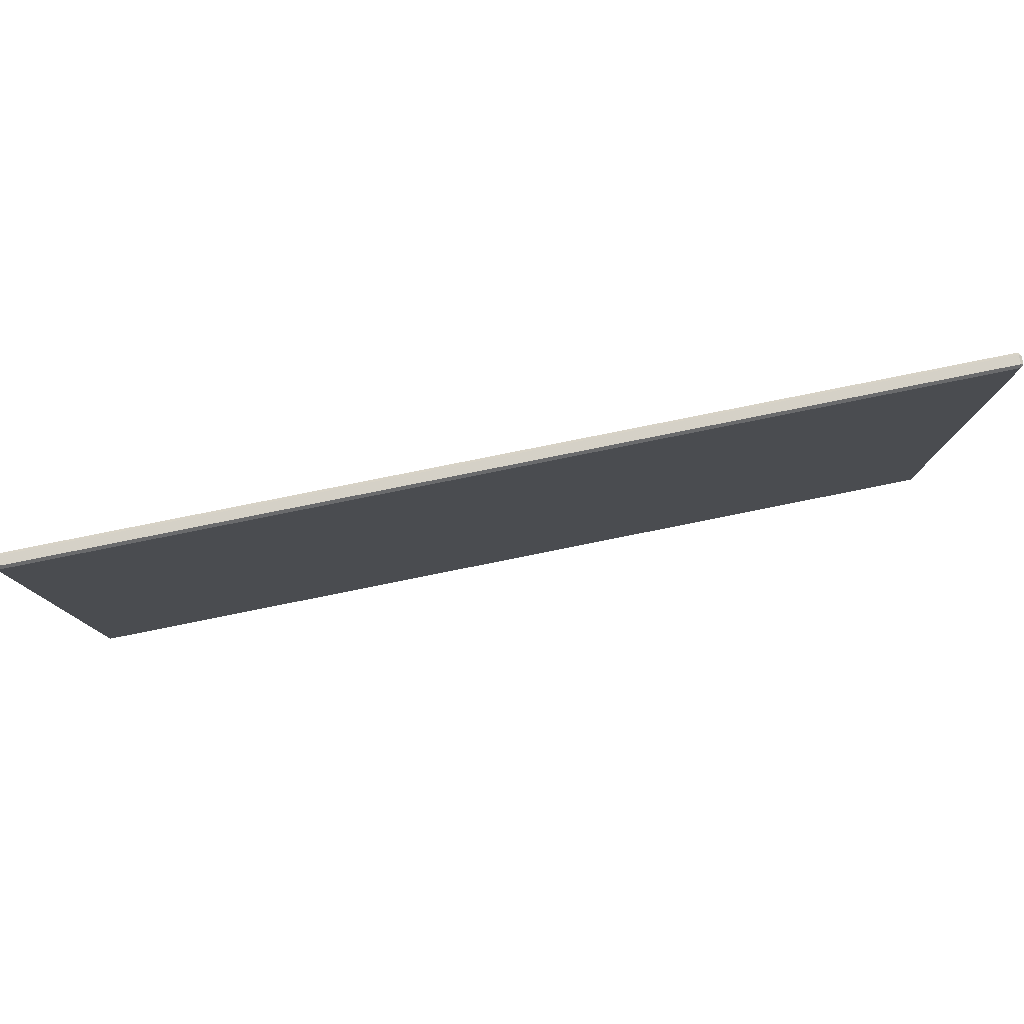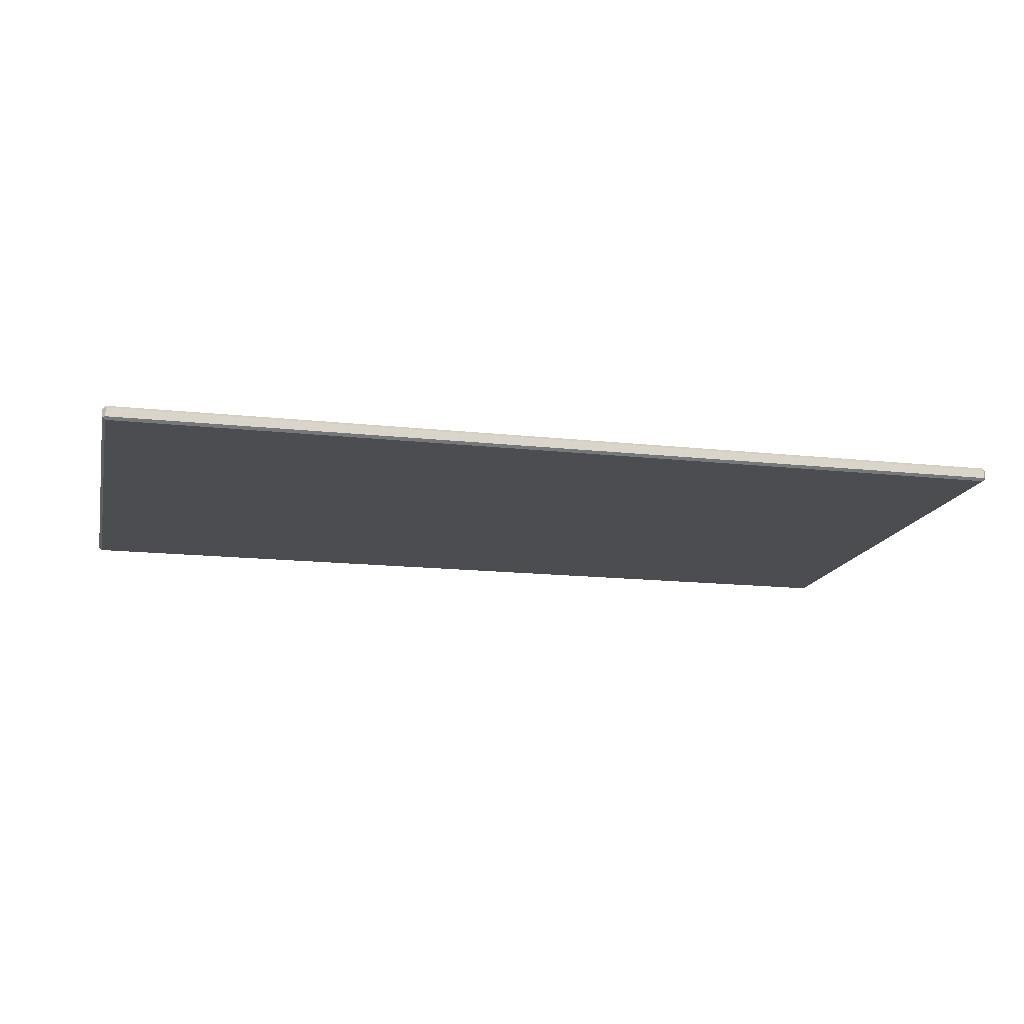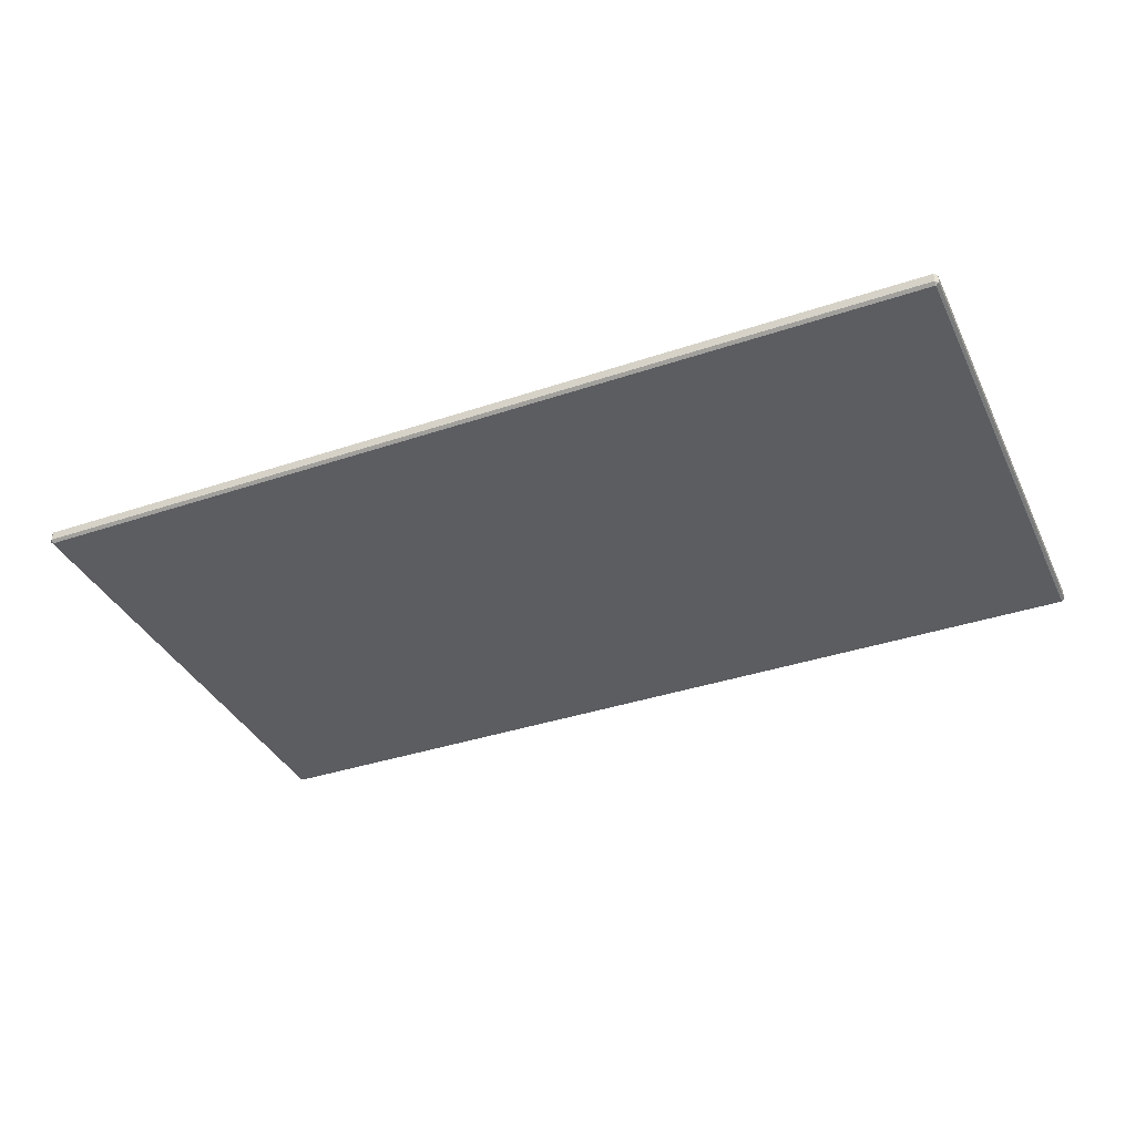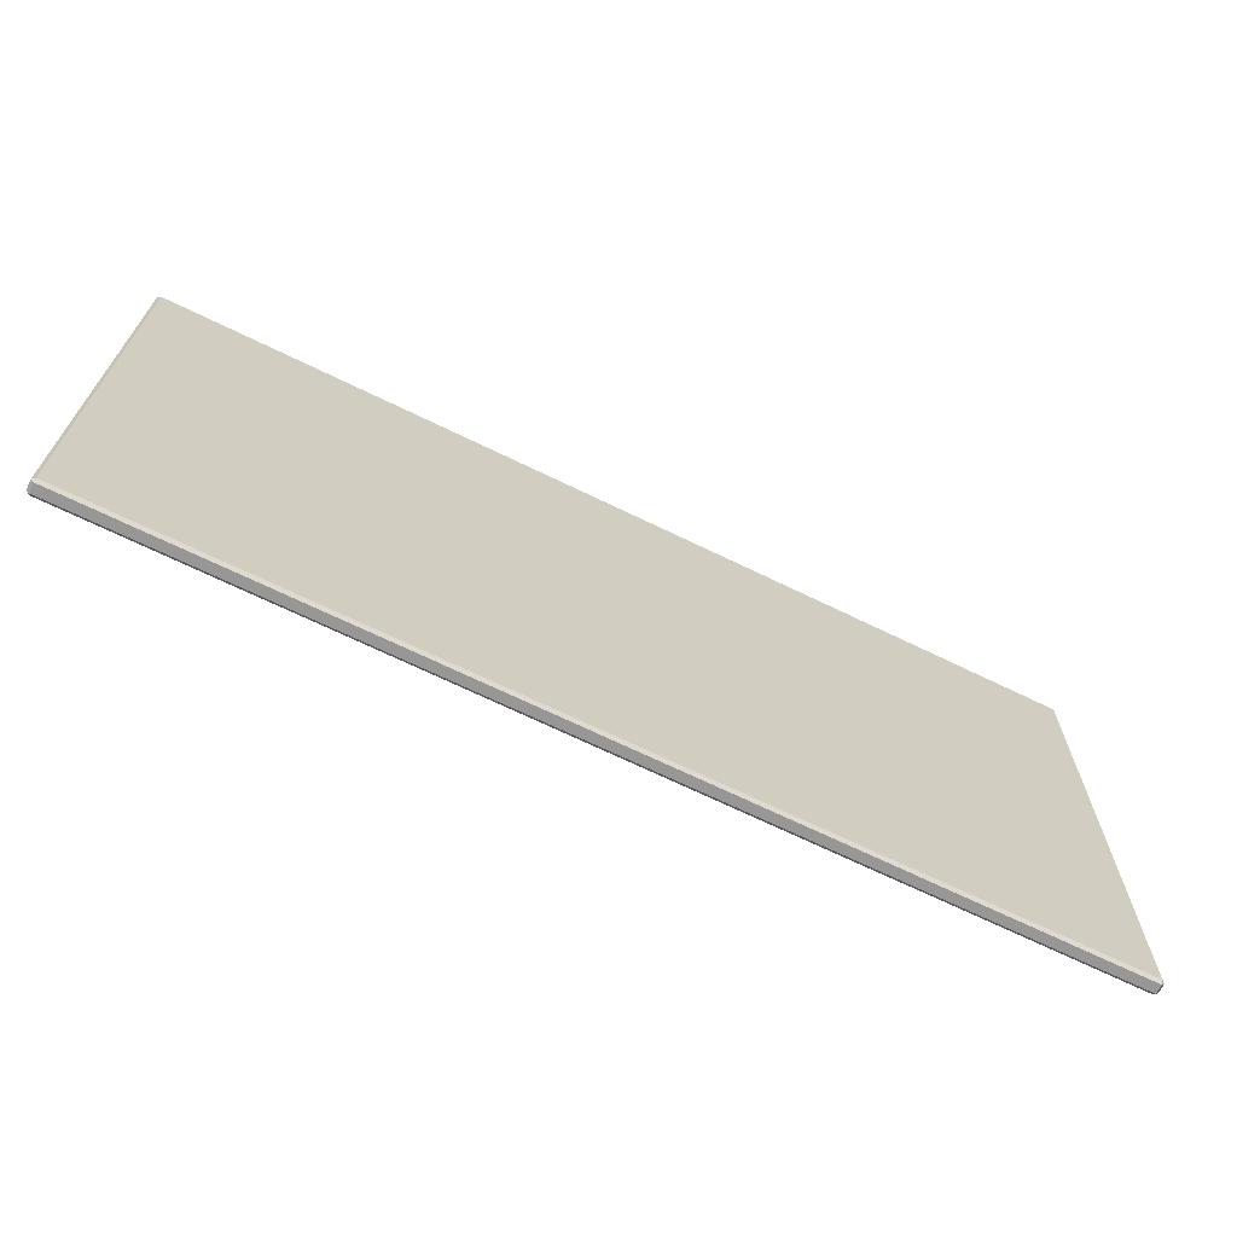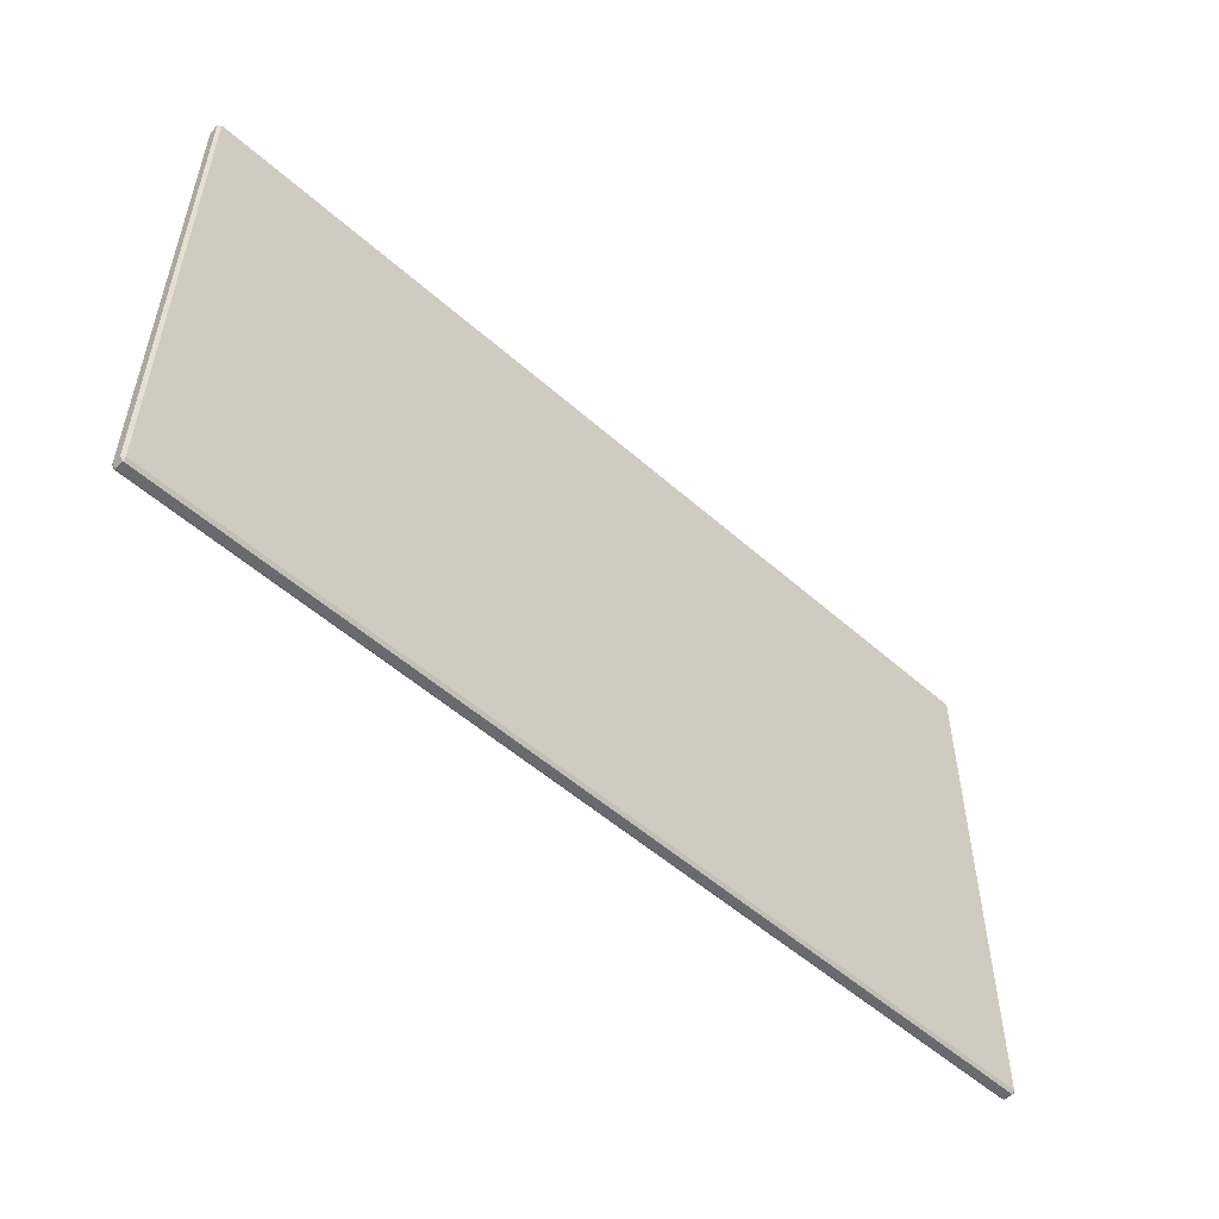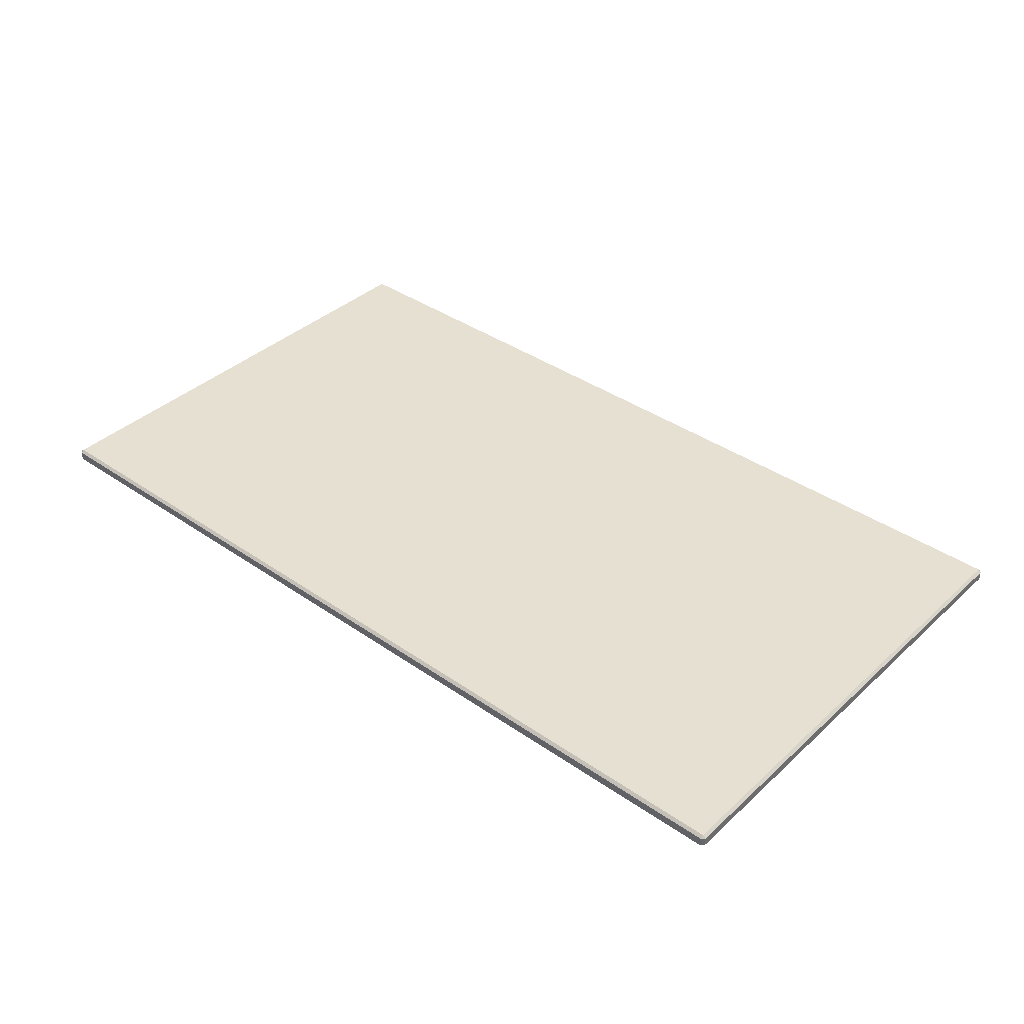
<metadata>
{"format":"obj","ext":"obj","renderer":"f3d","projection":"perspective","resolution":1024,"background":"white","views":[{"elev":79.7,"azim":168.6,"up":"+Y"},{"elev":-15.8,"azim":-12.9,"up":"+Z"},{"elev":-36.9,"azim":23.5,"up":"+Z"},{"elev":-68.2,"azim":-26.1,"up":"+Y"},{"elev":-53.1,"azim":-43.5,"up":"+Y"},{"elev":38.3,"azim":-138.8,"up":"+Z"}]}
</metadata>
<code>
o TablemeshDiningTable_208_0_GeomSubset_0
v -0.8805 -0.4941 0.3272
v 0.8805 -0.4941 0.3278
v 0.8805 -0.4941 0.3107
v -0.8805 -0.4941 0.3101
v 0.8805 0.4941 0.3278
v -0.8805 0.4941 0.3272
v -0.8805 0.4941 0.3101
v 0.8805 0.4941 0.3107
v 0.8863 -0.4883 0.3278
v 0.8863 0.4883 0.3278
v 0.8863 0.4883 0.3107
v 0.8863 -0.4883 0.3107
v 0.8805 -0.4883 0.3055
v 0.8805 0.4883 0.3055
v -0.8805 0.4883 0.3049
v -0.8805 -0.4883 0.3049
v 0.8805 -0.4883 0.3329
v -0.8806 -0.4883 0.3323
v -0.8806 0.4883 0.3323
v 0.8805 0.4883 0.3329
v -0.8863 -0.4883 0.3101
v -0.8863 0.4883 0.3101
v -0.8863 0.4883 0.3272
v -0.8863 -0.4883 0.3272
v -0.8315 -0.3662 0.3008
v -0.8171 -0.3826 -0.446
v -0.7778 -0.3826 -0.446
v -0.7639 -0.3662 0.3008
v 0.7639 -0.3662 0.3013
v 0.7783 -0.3826 -0.4454
v 0.8176 -0.3826 -0.4454
v 0.8314 -0.3662 0.3014
v 0.7582 0.3718 0.3013
v 0.775 0.3859 -0.4454
v 0.775 0.4252 -0.4454
v 0.7582 0.4393 0.3013
v -0.8371 0.3718 0.3008
v -0.8204 0.3859 -0.446
v -0.8204 0.4252 -0.446
v -0.8371 0.4393 0.3008
v 0.8176 0.4252 -0.4484
v 0.7783 0.4252 -0.4484
v 0.7783 0.3859 -0.4484
v 0.8176 0.3859 -0.4484
v 0.7582 -0.4393 0.3013
v 0.775 -0.4252 -0.4454
v 0.775 -0.3859 -0.4454
v 0.7582 -0.3718 0.3013
v 0.8371 -0.3718 0.3014
v 0.8209 -0.3859 -0.4454
v 0.8209 -0.4252 -0.4454
v 0.8371 -0.4393 0.3014
v 0.8176 -0.3859 -0.4484
v 0.7783 -0.3859 -0.4484
v 0.7783 -0.4252 -0.4484
v 0.8176 -0.4252 -0.4484
v -0.8371 -0.4393 0.3008
v -0.8204 -0.4252 -0.446
v -0.8204 -0.3859 -0.446
v -0.8371 -0.3718 0.3008
v 0.8314 -0.445 0.3014
v 0.8176 -0.4285 -0.4454
v 0.7783 -0.4285 -0.4454
v 0.7639 -0.445 0.3013
v -0.8315 0.445 0.3008
v -0.8171 0.4285 -0.446
v -0.7778 0.4285 -0.446
v -0.7639 0.445 0.3008
v -0.7582 0.4393 0.3008
v -0.7745 0.4252 -0.446
v -0.7745 0.3859 -0.446
v -0.7582 0.3718 0.3008
v 0.8371 0.4393 0.3014
v 0.8209 0.4252 -0.4454
v 0.8209 0.3859 -0.4454
v 0.8371 0.3718 0.3014
v 0.7639 0.445 0.3013
v 0.7783 0.4285 -0.4454
v 0.8176 0.4285 -0.4454
v 0.8314 0.445 0.3014
v -0.7639 0.4393 0.3059
v -0.7639 0.3718 0.3059
v -0.8315 0.3718 0.3058
v -0.8315 0.4393 0.3058
v -0.7582 -0.3718 0.3008
v -0.7745 -0.3859 -0.446
v -0.7745 -0.4252 -0.446
v -0.7582 -0.4393 0.3008
v -0.7778 0.4252 -0.4489
v -0.8171 0.4252 -0.4489
v -0.8171 0.3859 -0.4489
v -0.7778 0.3859 -0.4489
v 0.8314 0.3662 0.3014
v 0.8176 0.3826 -0.4454
v 0.7783 0.3826 -0.4454
v 0.7639 0.3662 0.3013
v -0.7639 -0.445 0.3008
v -0.7778 -0.4285 -0.446
v -0.8171 -0.4285 -0.446
v -0.8315 -0.445 0.3008
v -0.7639 0.3662 0.3008
v -0.7778 0.3826 -0.446
v -0.8171 0.3826 -0.446
v -0.8315 0.3662 0.3008
v 0.8327 -0.4413 0.3055
v -0.8328 -0.4413 0.305
v -0.8328 0.4413 0.305
v 0.8327 0.4413 0.3055
v -0.7639 -0.3718 0.3059
v -0.7639 -0.4393 0.3059
v -0.8315 -0.4393 0.3058
v -0.8315 -0.3718 0.3058
v 0.8314 -0.3718 0.3064
v 0.8314 -0.4393 0.3064
v 0.7639 -0.4393 0.3064
v 0.7639 -0.3718 0.3064
v 0.8314 0.4393 0.3064
v 0.8314 0.3718 0.3064
v 0.7639 0.3718 0.3064
v 0.7639 0.4393 0.3064
v -0.7778 -0.3859 -0.4489
v -0.7778 -0.4252 -0.4489
v -0.8171 -0.4252 -0.4489
v -0.8171 -0.3859 -0.4489
v 0.8328 -0.4413 0.2362
v 0.8328 0.4413 0.2362
v -0.8327 0.4413 0.2356
v -0.8327 -0.4413 0.2356
f 1 3 2
f 1 4 3
f 5 7 6
f 5 8 7
f 9 11 10
f 9 12 11
f 13 15 14
f 13 16 15
f 17 19 18
f 17 20 19
f 4 21 16
f 22 7 15
f 11 14 8
f 12 3 13
f 23 19 6
f 5 20 10
f 1 18 24
f 2 9 17
f 8 10 11
f 8 5 10
f 4 24 21
f 4 1 24
f 15 21 22
f 15 16 21
f 14 7 8
f 14 15 7
f 13 11 12
f 13 14 11
f 16 3 4
f 16 13 3
f 2 12 9
f 2 3 12
f 6 22 23
f 6 7 22
f 9 20 17
f 9 10 20
f 5 19 20
f 5 6 19
f 23 18 19
f 23 24 18
f 1 17 18
f 1 2 17
f 23 21 24
f 23 22 21

</code>
